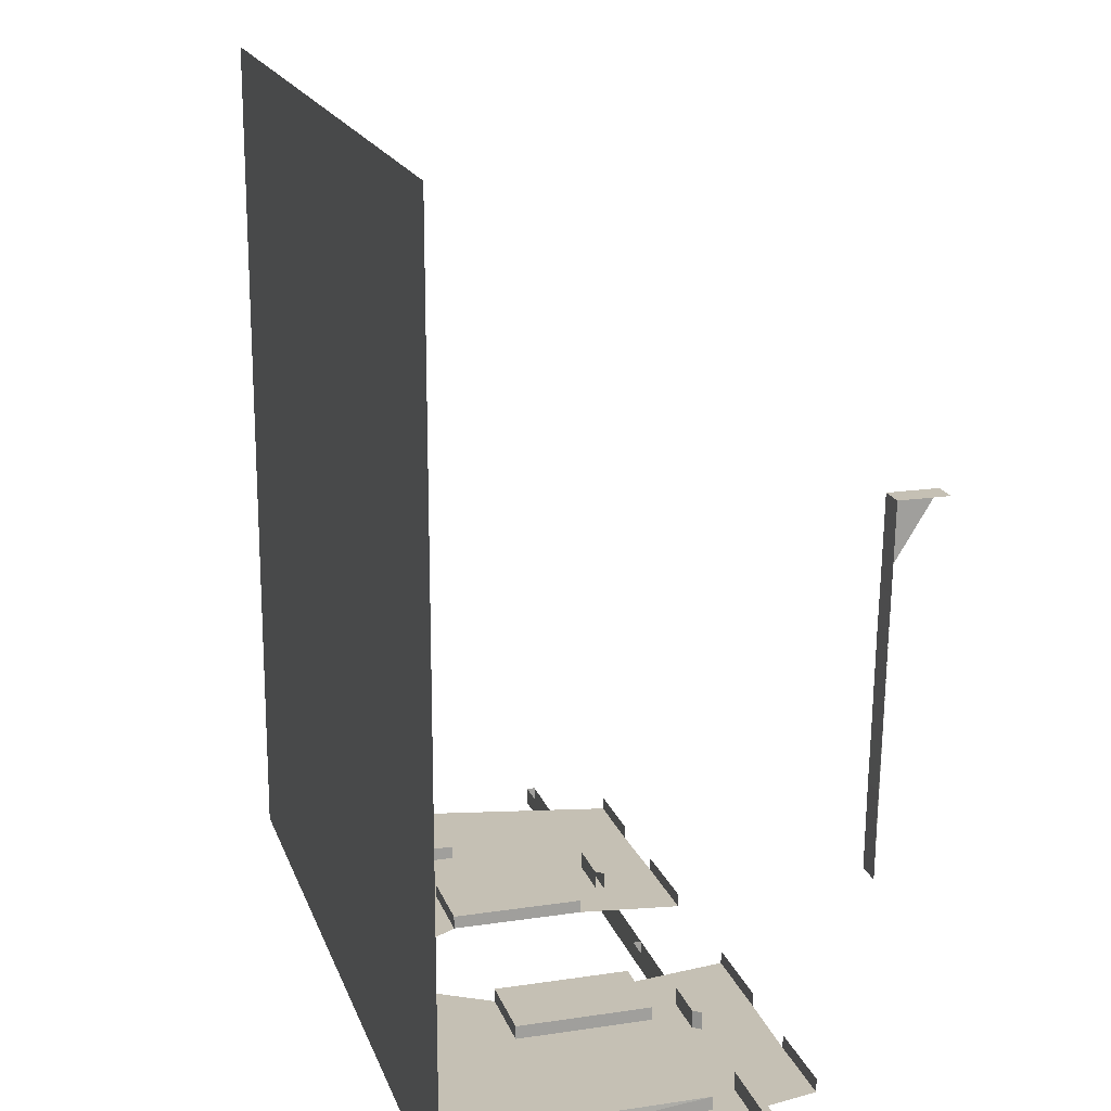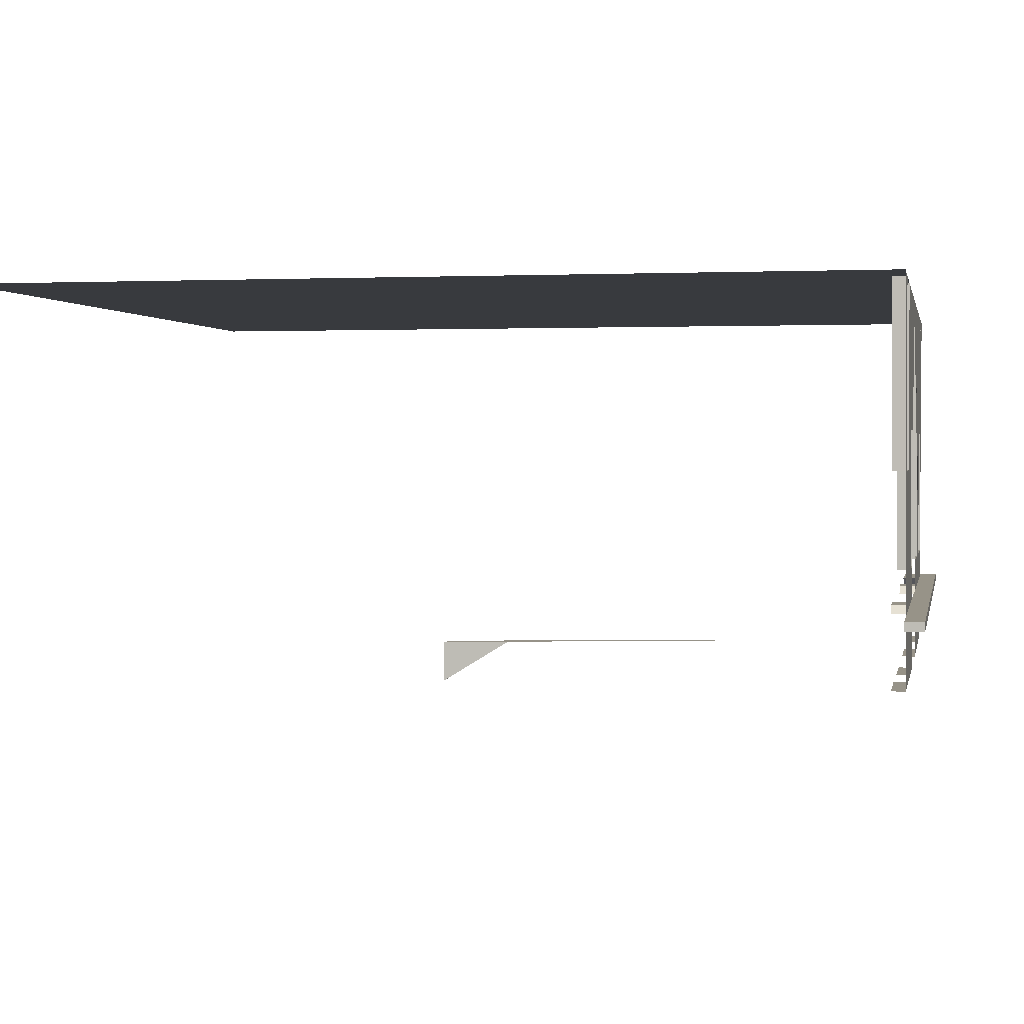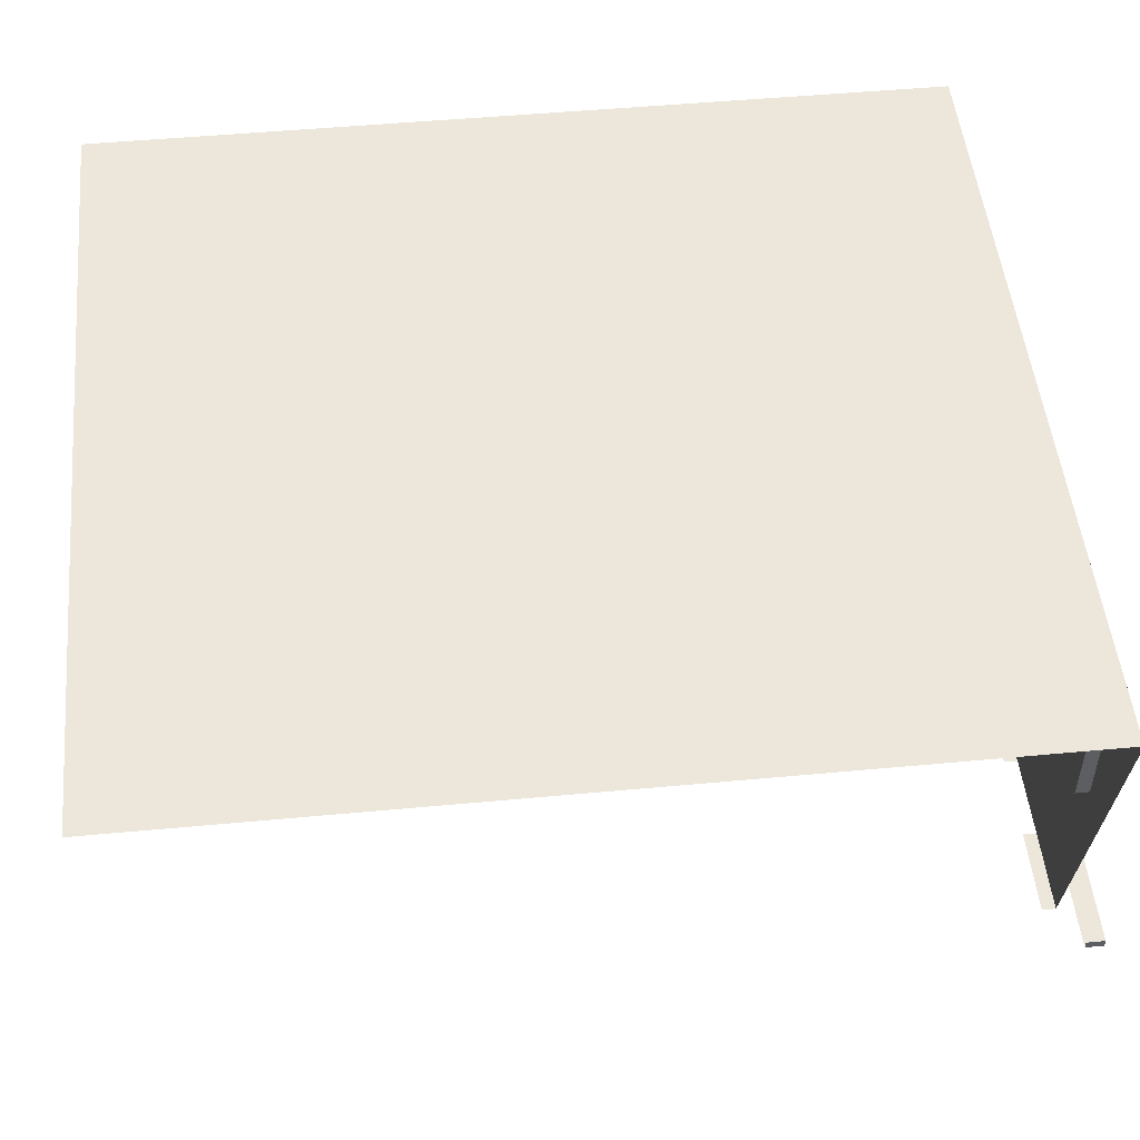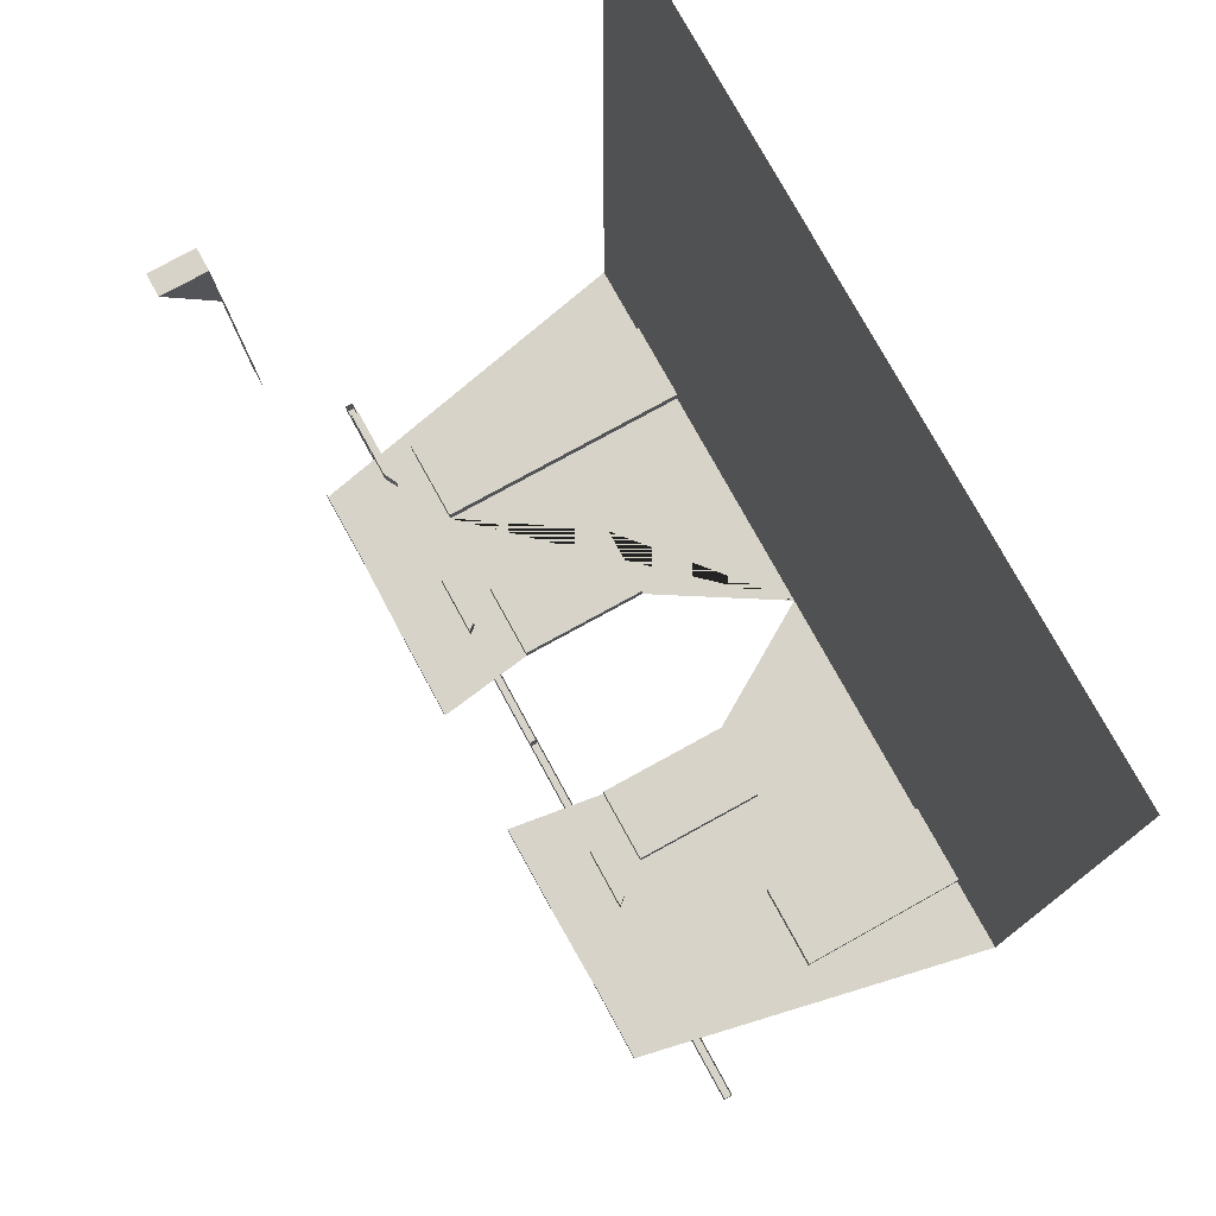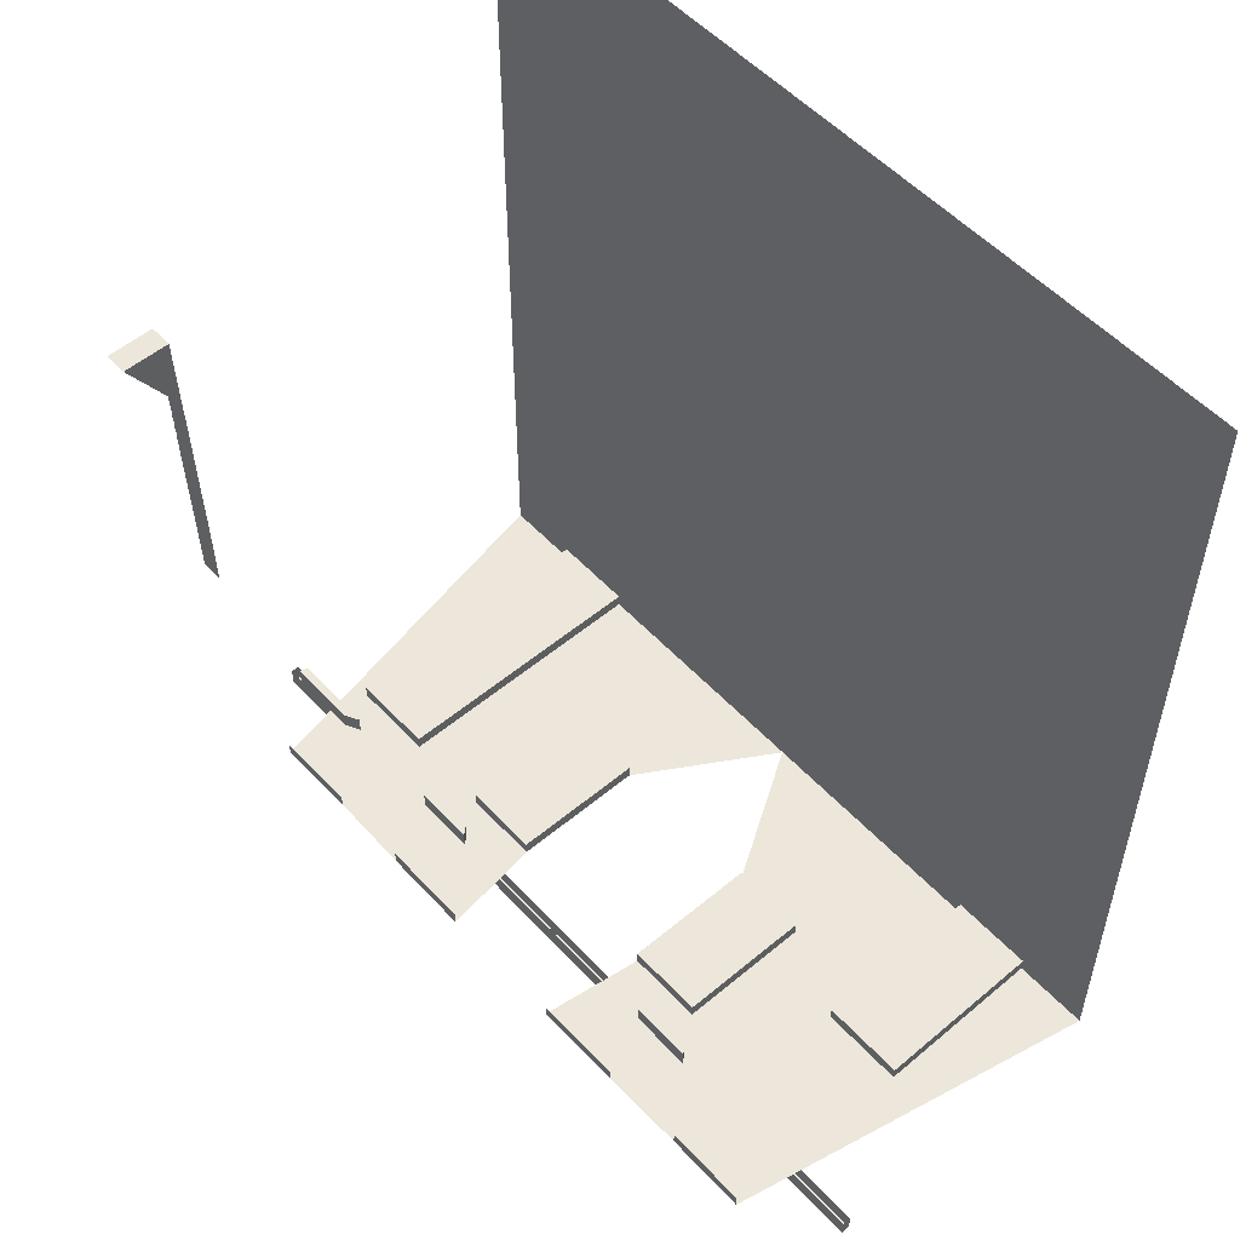
<metadata>
{"format":"obj","ext":"obj","renderer":"f3d","projection":"perspective","resolution":1024,"background":"white","views":[{"elev":18.3,"azim":73.9,"up":"+Y"},{"elev":1.3,"azim":-79.0,"up":"+Z"},{"elev":50.7,"azim":-95.8,"up":"+Z"},{"elev":77.0,"azim":-118.8,"up":"+Y"},{"elev":53.7,"azim":-131.6,"up":"+Y"}]}
</metadata>
<code>
o dom_gąski_w_radomiu.2
v 0.06861 -0.01264 -0.000446
v 0.03461 -0.01264 -0.000446
v 0.03461 -0.01036 -0.000446
v 0.06861 -0.01033 -0.000446
v 0.000642 -0.01264 -0.000446
v 0.03464 -0.01264 -0.000446
v 0.03464 -0.01036 -0.000446
v 0.000642 -0.01033 -0.000446
v 0.05535 -0.01264 -0.000446
v 0.05534 -0.01264 -0.01173
v 0.05532 -0.01264 -0.02292
v 0.04789 -0.01264 -0.01162
v 0.06861 0.03605 -0.03701
v 0.06861 0.007913 -0.03249
v 0.06861 0.01461 -0.03259
v 0.06861 0.01817 -0.03267
v 0.06861 0.02193 -0.03274
v 0.06861 0.02656 -0.03282
v 0.06861 0.02935 -0.0329
v 0.06861 -0.01036 -0.000446
v 0.06861 0.03605 -0.03305
v 0.06861 0.05751 -0.000446
v 0.06667 0.02935 -0.0329
v 0.06667 0.02656 -0.03282
v 0.06667 0.02193 -0.03274
v 0.06667 0.01817 -0.03267
v 0.06667 0.01461 -0.03259
v 0.06667 0.007913 -0.03249
v 0.06667 0.03605 -0.03701
v 0.03535 -0.01413 -0.02562
v 0.03521 -0.01413 -0.02562
v 0.03503 -0.01413 -0.0263
v 0.03513 -0.01413 -0.0263
v 0.06729 -0.01413 -0.02619
v 0.06707 -0.01413 -0.02555
v 0.06861 -0.01413 -0.02554
v 0.06861 -0.01413 -0.02619
v 0.06502 -0.01115 -0.0262
v 0.06443 -0.01115 -0.02555
v 0.06707 -0.01115 -0.02555
v 0.06729 -0.01115 -0.02619
v 0.03413 -0.01413 -0.0263
v 0.03391 -0.01413 -0.02562
v 0.032 -0.01413 -0.02563
v 0.0328 -0.01413 -0.0263
v 0.03464 -0.01413 -0.0263
v 0.03464 -0.01413 -0.02562
v 0.03423 -0.01413 -0.02562
v 0.03435 -0.01413 -0.0263
v 0.03405 -0.01413 -0.02562
v 0.03423 -0.01413 -0.0263
v 0.001895 -0.01413 -0.0264
v 0.002131 -0.01413 -0.0257
v 0.000642 -0.01413 -0.0257
v 0.000642 -0.01413 -0.02641
v 0.004055 -0.01413 -0.02639
v 0.004696 -0.01413 -0.02569
v 0.04094 -0.01413 -0.02561
v 0.03727 -0.01413 -0.02562
v 0.03647 -0.01413 -0.02629
v 0.03904 -0.01413 -0.02628
v 0.0284 -0.01264 -0.02564
v 0.0284 -0.01413 -0.02564
v 0.032 -0.01264 -0.02563
v 0.0328 -0.01264 -0.0263
v 0.0303 -0.01413 -0.02631
v 0.0303 -0.01264 -0.02631
v 0.0502 -0.01264 -0.02625
v 0.0502 -0.01115 -0.02625
v 0.05052 -0.01115 -0.02625
v 0.05052 -0.01264 -0.02625
v 0.05994 -0.01413 -0.02556
v 0.05513 -0.01413 -0.02558
v 0.05706 -0.01413 -0.02623
v 0.06118 -0.01413 -0.02621
v 0.06118 -0.01115 -0.02621
v 0.05994 -0.01115 -0.02556
v 0.05513 -0.01264 -0.02558
v 0.05994 -0.01264 -0.02556
v 0.06118 -0.01264 -0.02621
v 0.04997 -0.01115 -0.02559
v 0.04972 -0.01115 -0.02559
v 0.05052 -0.01413 -0.02625
v 0.05391 -0.01413 -0.02624
v 0.05264 -0.01413 -0.02558
v 0.04997 -0.01413 -0.02559
v 0.04953 -0.01115 -0.02625
v 0.04919 -0.01115 -0.02559
v 0.04537 -0.01413 -0.02626
v 0.04591 -0.01413 -0.0256
v 0.04537 -0.01115 -0.02626
v 0.04591 -0.01115 -0.0256
v 0.01384 -0.01413 -0.02567
v 0.01177 -0.01413 -0.02637
v 0.01511 -0.01413 -0.02636
v 0.01645 -0.01413 -0.02567
v 0.01865 -0.01413 -0.02635
v 0.01922 -0.01413 -0.02566
v 0.04997 -0.01264 -0.02559
v 0.01922 -0.01115 -0.02566
v 0.01865 -0.01115 -0.02635
v 0.01898 -0.01115 -0.02635
v 0.01948 -0.01115 -0.02566
v 0.04953 -0.01264 -0.02625
v 0.04972 -0.01264 -0.02559
v 0.01967 -0.01115 -0.02635
v 0.02003 -0.01115 -0.02566
v 0.05264 -0.01264 -0.02558
v 0.02339 -0.01413 -0.02565
v 0.02394 -0.01413 -0.02633
v 0.02394 -0.01115 -0.02633
v 0.02339 -0.01115 -0.02565
v 0.06443 -0.01264 -0.02555
v 0.06502 -0.01264 -0.0262
v 0.04919 -0.01264 -0.02559
v 0.01865 -0.01264 -0.02635
v 0.01511 -0.01264 -0.02636
v 0.004696 -0.01264 -0.02569
v 0.009086 -0.01413 -0.02568
v 0.009086 -0.01264 -0.02568
v 0.007757 -0.01264 -0.02638
v 0.007757 -0.01413 -0.02638
v 0.004055 -0.01264 -0.02639
v 0.03647 -0.01264 -0.02629
v 0.03513 -0.01264 -0.0263
v 0.03535 -0.01264 -0.02562
v 0.03727 -0.01264 -0.02562
v 0.0349 -0.01264 -0.0263
v 0.0349 -0.01413 -0.0263
v 0.03461 -0.01413 -0.0263
v 0.03461 -0.01264 -0.0263
v 0.03461 -0.01413 -0.02562
v 0.03461 -0.01264 -0.02562
v 0.03503 -0.01413 -0.02562
v 0.03503 -0.01264 -0.02562
v 0.01384 -0.01264 -0.02567
v 0.01177 -0.01264 -0.02637
v 0.03503 -0.01264 -0.0263
v 0.03521 -0.01264 -0.02562
v 0.06861 -0.01264 -0.02619
v 0.06729 -0.01264 -0.02619
v 0.01645 -0.01264 -0.02567
v 0.01922 -0.01264 -0.02566
v 0.01948 -0.01264 -0.02566
v 0.04094 -0.01264 -0.02561
v 0.04591 -0.01264 -0.0256
v 0.04537 -0.01264 -0.02626
v 0.06707 -0.01264 -0.02555
v 0.06861 -0.01264 -0.02554
v 0.03391 -0.01264 -0.02562
v 0.03413 -0.01264 -0.0263
v 0.02394 -0.01264 -0.02633
v 0.05391 -0.01264 -0.02624
v 0.02339 -0.01264 -0.02565
v 0.03423 -0.01264 -0.02562
v 0.03464 -0.01264 -0.02562
v 0.03464 -0.01264 -0.0263
v 0.03435 -0.01264 -0.0263
v 0.03405 -0.01264 -0.02562
v 0.03423 -0.01264 -0.0263
v 0.03904 -0.01264 -0.02628
v 0.000642 -0.01264 -0.02641
v 0.000642 -0.01264 -0.0257
v 0.05706 -0.01264 -0.02623
v 0.002131 -0.01264 -0.0257
v 0.001895 -0.01264 -0.0264
v 0.01967 -0.01264 -0.02635
v 0.02003 -0.01264 -0.02566
v 0.01898 -0.01264 -0.02635
v 0.0623 -0.01264 -0.000446
v 0.03461 0.05751 -0.000446
v 0.03461 -0.01033 -0.000446
v 0.06861 0.05903 -0.000446
v 0.03461 0.05903 -0.000446
v 0.03461 0.05944 -0.000446
v 0.03461 0.0575 -0.000446
v 0.06861 0.0575 -0.000446
v 0.06861 0.05944 -0.000446
v 0.06861 0.05751 -0.000446
v 0.03461 0.05751 -0.000446
v 0.06239 -0.01153 -0.02294
v 0.06239 -0.01264 -0.02294
v 0.06246 -0.01264 -0.01153
v 0.06234 -0.01153 -0.007256
v 0.06236 -0.01153 -0.01168
v 0.04791 -0.01264 -0.02293
v 0.04144 -0.01264 -0.02293
v 0.0402 -0.01264 -0.03152
v 0.04791 -0.01264 -0.03148
v 0.05506 -0.01264 -0.03135
v 0.06211 -0.01264 -0.03138
v 0.04791 -0.01153 -0.03148
v 0.0402 -0.01153 -0.03152
v 0.05532 -0.01153 -0.02292
v 0.06211 -0.01153 -0.03138
v 0.05506 -0.01153 -0.03135
v 0.04791 -0.01264 -0.01163
v 0.04144 -0.01264 -0.01163
v 0.04144 -0.01153 -0.02293
v 0.04791 -0.01153 -0.02293
v 0.04791 -0.01153 -0.01163
v 0.04144 -0.01153 -0.01163
v 0.0623 -0.01153 -0.000446
v 0.05535 -0.01153 -0.000446
v 0.05534 -0.01153 -0.01172
v 0.000642 -0.01036 -0.000446
v 0.0139 -0.01264 -0.000446
v 0.006954 -0.01264 -0.000446
v 0.03464 0.05751 -0.000446
v 0.000642 0.05751 -0.000446
v 0.03464 -0.01033 -0.000446
v 0.000642 0.05903 -0.000446
v 0.03464 0.05903 -0.000446
v 0.03464 0.0575 -0.000446
v 0.03464 0.05944 -0.000446
v 0.000642 0.0575 -0.000446
v 0.000642 0.05944 -0.000446
v 0.000642 0.05751 -0.000446
v 0.03464 0.05751 -0.000446
v 0.006866 -0.01264 -0.0149
v 0.006866 -0.01153 -0.0149
v 0.006912 -0.01264 -0.007256
v 0.006912 -0.01153 -0.007256
v 0.01393 -0.01264 -0.01488
v 0.02134 -0.01264 -0.02293
v 0.02781 -0.01264 -0.02293
v 0.02905 -0.01264 -0.03152
v 0.02134 -0.01264 -0.03148
v 0.01419 -0.01264 -0.03135
v 0.007147 -0.01264 -0.03138
v 0.02134 -0.01153 -0.03148
v 0.02905 -0.01153 -0.03152
v 0.01393 -0.01153 -0.01488
v 0.007147 -0.01153 -0.03138
v 0.01419 -0.01153 -0.03135
v 0.02134 -0.01264 -0.01163
v 0.02781 -0.01264 -0.01163
v 0.02134 -0.01153 -0.02293
v 0.02781 -0.01153 -0.02293
v 0.02134 -0.01153 -0.01163
v 0.02781 -0.01153 -0.01163
v 0.006954 -0.01153 -0.000446
v 0.0139 -0.01153 -0.000446
v 0.06667 0.03605 -0.03305
f 9 10 11 12 2
f 30 31 32 33
f 34 35 36 37
f 38 39 40 41
f 42 43 44 45
f 46 47 48 49
f 49 48 50 51
f 51 50 43 42
f 52 53 54 55
f 56 57 53 52
f 58 59 60 61
f 62 63 44 64
f 65 45 66 67
f 68 69 70 71
f 72 73 74 75
f 76 77 39 38
f 78 73 72 79
f 79 77 76 80
f 45 44 63 66
f 81 70 69 82
f 83 84 85 86
f 84 74 73 85
f 82 69 87 88
f 61 89 90 58
f 88 87 91 92
f 93 94 95 96
f 96 95 97 98
f 71 70 81 99
f 100 101 102 103
f 104 87 69 68
f 99 81 82 105
f 103 102 106 107
f 99 86 85 108
f 109 110 66 63
f 107 106 111 112
f 113 39 77 79
f 80 76 38 114
f 105 82 88 115
f 116 97 95 117
f 118 57 119 120
f 121 122 56 123
f 124 60 33 125
f 126 30 59 127
f 128 129 130 131
f 131 130 132 133
f 133 132 134 135
f 120 119 93 136
f 137 94 122 121
f 138 32 129 128
f 135 134 31 139
f 125 33 32 138
f 139 31 30 126
f 140 37 34 141
f 31 134 129 32
f 142 96 98 143
f 100 103 144 143
f 145 58 90 146
f 146 92 91 147
f 35 34 141 148
f 36 35 148 149
f 37 36 149 140
f 148 40 39 113
f 114 38 41 141
f 64 44 43 150
f 151 42 45 65
f 98 97 110
f 110 109 98
f 97 116 110
f 152 110 116
f 153 84 83 71
f 152 116 143 154
f 108 85 73 78
f 155 48 47 156
f 109 154 143 98
f 83 89 147 71
f 83 86 90 89
f 86 99 146 90
f 156 47 46 157
f 157 46 49 158
f 159 50 48 155
f 158 49 51 160
f 150 43 50 159
f 147 89 61 161
f 147 91 87 104
f 160 51 42 151
f 162 55 54 163
f 115 88 92 146
f 122 119 57 56
f 59 30 33 60
f 164 74 84 153
f 134 132 130 129
f 117 95 94 137
f 94 93 119 122
f 163 54 53 165
f 136 93 96 142
f 166 52 55 162
f 165 53 57 118
f 101 100 143 116
f 123 56 52 166
f 161 61 60 124
f 127 59 58 145
f 80 75 74 164
f 79 72 35 148
f 75 34 35 72
f 75 80 141 34
f 111 106 167 152
f 107 112 154 168
f 154 109 63 62
f 152 110 109 154
f 67 66 110 152
f 106 102 169 167
f 103 107 168 144
f 102 101 116 169
f 2 9 3
f 1 20 170
f 9 170 3
f 20 3 170
f 20 22 3
f 22 171 3
f 22 173 171
f 173 174 171
f 1 170 4
f 2 172 9
f 170 9 4
f 172 4 9
f 173 177 174
f 177 176 174
f 177 178 176
f 175 178 176
f 179 178 175
f 180 179 175
f 181 182 183
f 184 185 181 183
f 182 11 186
f 186 187 188
f 186 188 189
f 1 183 182
f 182 186 189
f 182 189 190
f 191 1 182
f 190 191 182
f 192 189 188
f 193 192 188
f 183 170 1
f 194 11 182
f 181 194 182
f 195 191 190
f 196 195 190
f 197 186 11
f 2 198 197
f 11 12 2 197
f 199 200 201
f 202 199 201
f 194 184 203
f 204 205 194 203
f 181 185 184 194
f 202 198 187
f 199 202 187
f 201 197 198
f 202 201 198
f 170 203 9
f 204 203 9
f 200 186 197
f 201 200 197
f 9 10 11 204
f 194 205 204 11
f 199 187 186
f 200 199 186
f 184 183 170
f 203 184 170
f 6 207 7
f 206 5 208
f 208 207 7
f 7 206 208
f 210 206 7
f 210 209 7
f 212 210 209
f 212 213 209
f 208 5 8
f 6 211 207
f 208 207 8
f 211 8 207
f 216 212 213
f 214 216 213
f 216 217 214
f 217 215 214
f 217 218 215
f 218 219 215
f 220 221 222
f 221 223 222
f 224 220 225
f 226 225 227
f 227 225 228
f 222 5 220
f 225 220 228
f 228 220 229
f 5 230 220
f 230 229 220
f 228 231 227
f 231 232 227
f 222 208 5
f 224 233 220
f 233 221 220
f 230 234 229
f 234 235 229
f 207 224 6
f 225 236 224
f 6 237 236
f 236 6 224
f 238 239 240
f 241 239 240
f 223 233 242
f 233 243 242
f 221 233 223
f 241 237 226
f 241 239 226
f 240 236 237
f 241 240 237
f 208 242 207
f 242 243 207
f 225 238 236
f 238 240 236
f 207 243 224
f 243 233 224
f 226 239 225
f 239 238 225
f 222 223 208
f 223 242 208
f 9 170 183 10
f 185 205 10 183
f 29 244 23
f 18 24 23 19
f 16 26 25 17
f 17 25 24 18
f 15 27 26 16
f 14 28 27 15
f 19 23 244 21
f 21 244 29 13
f 14 19 15
l 19 20

</code>
